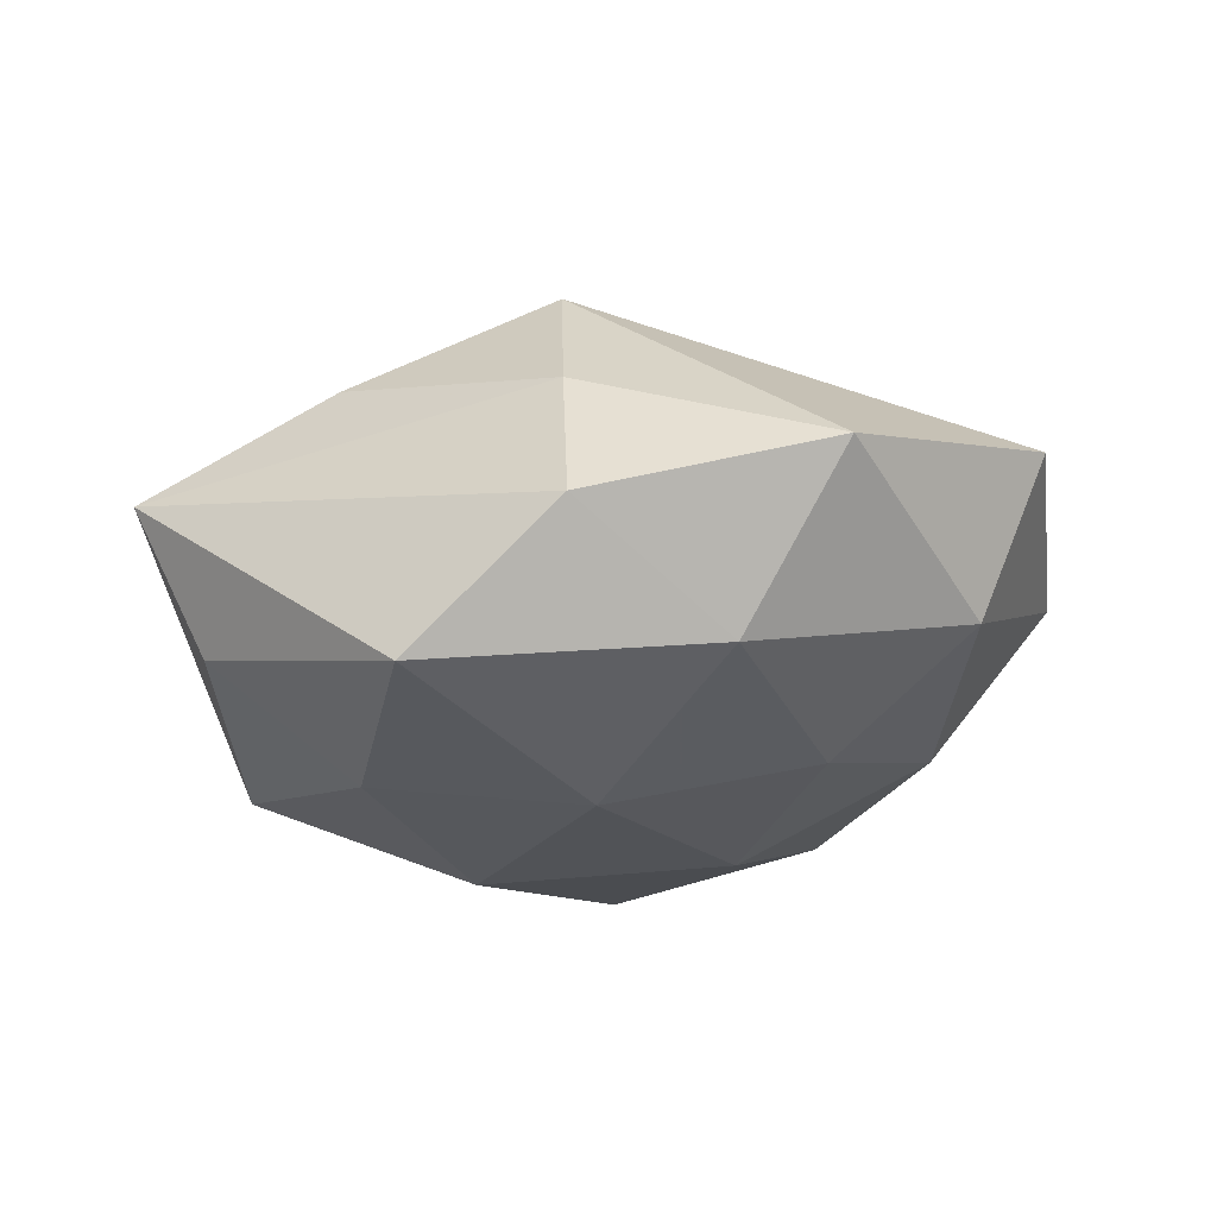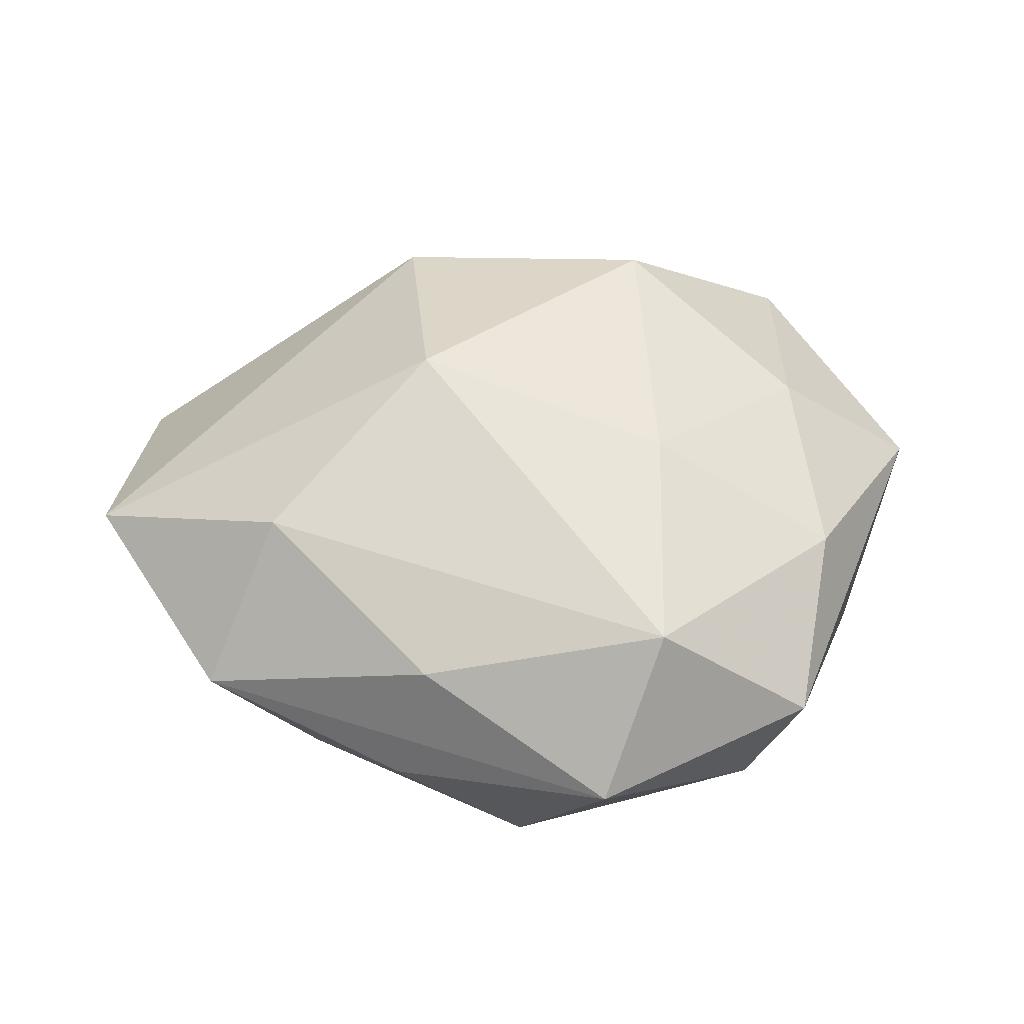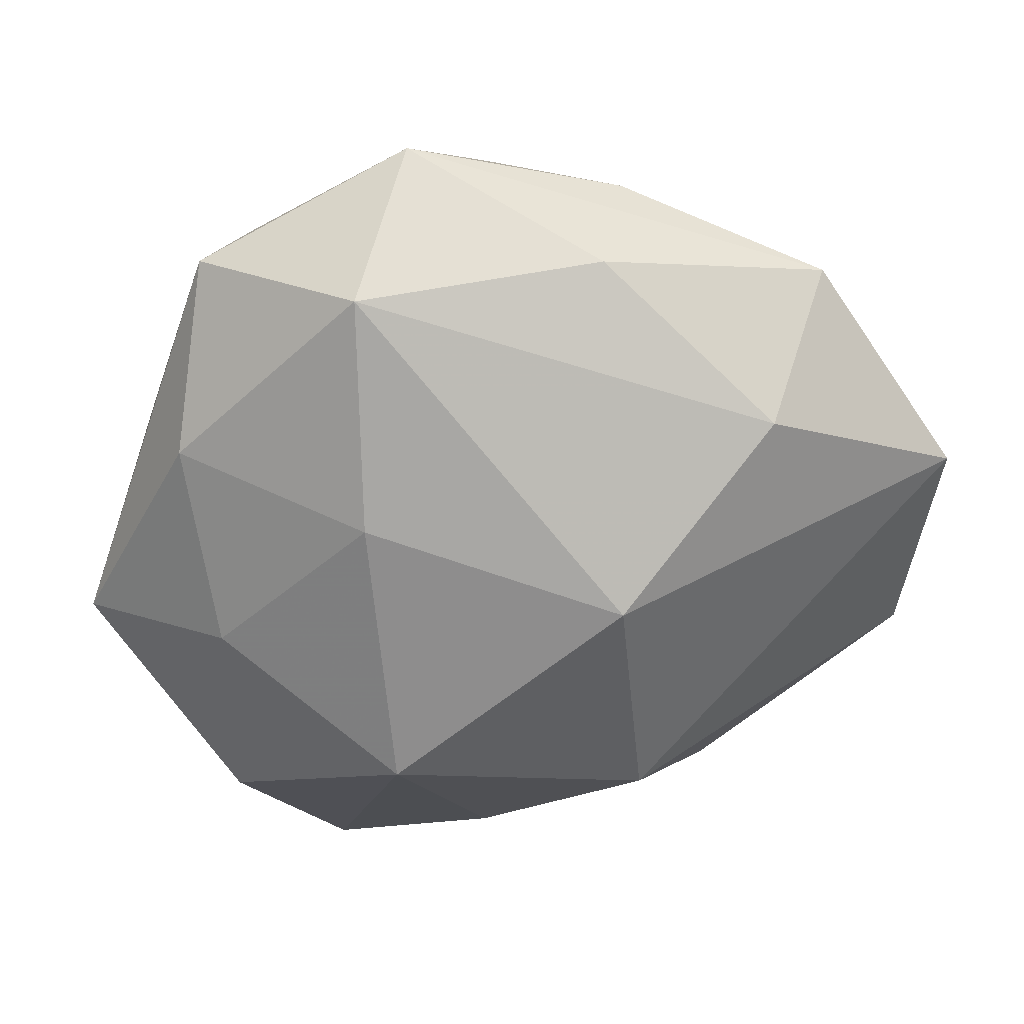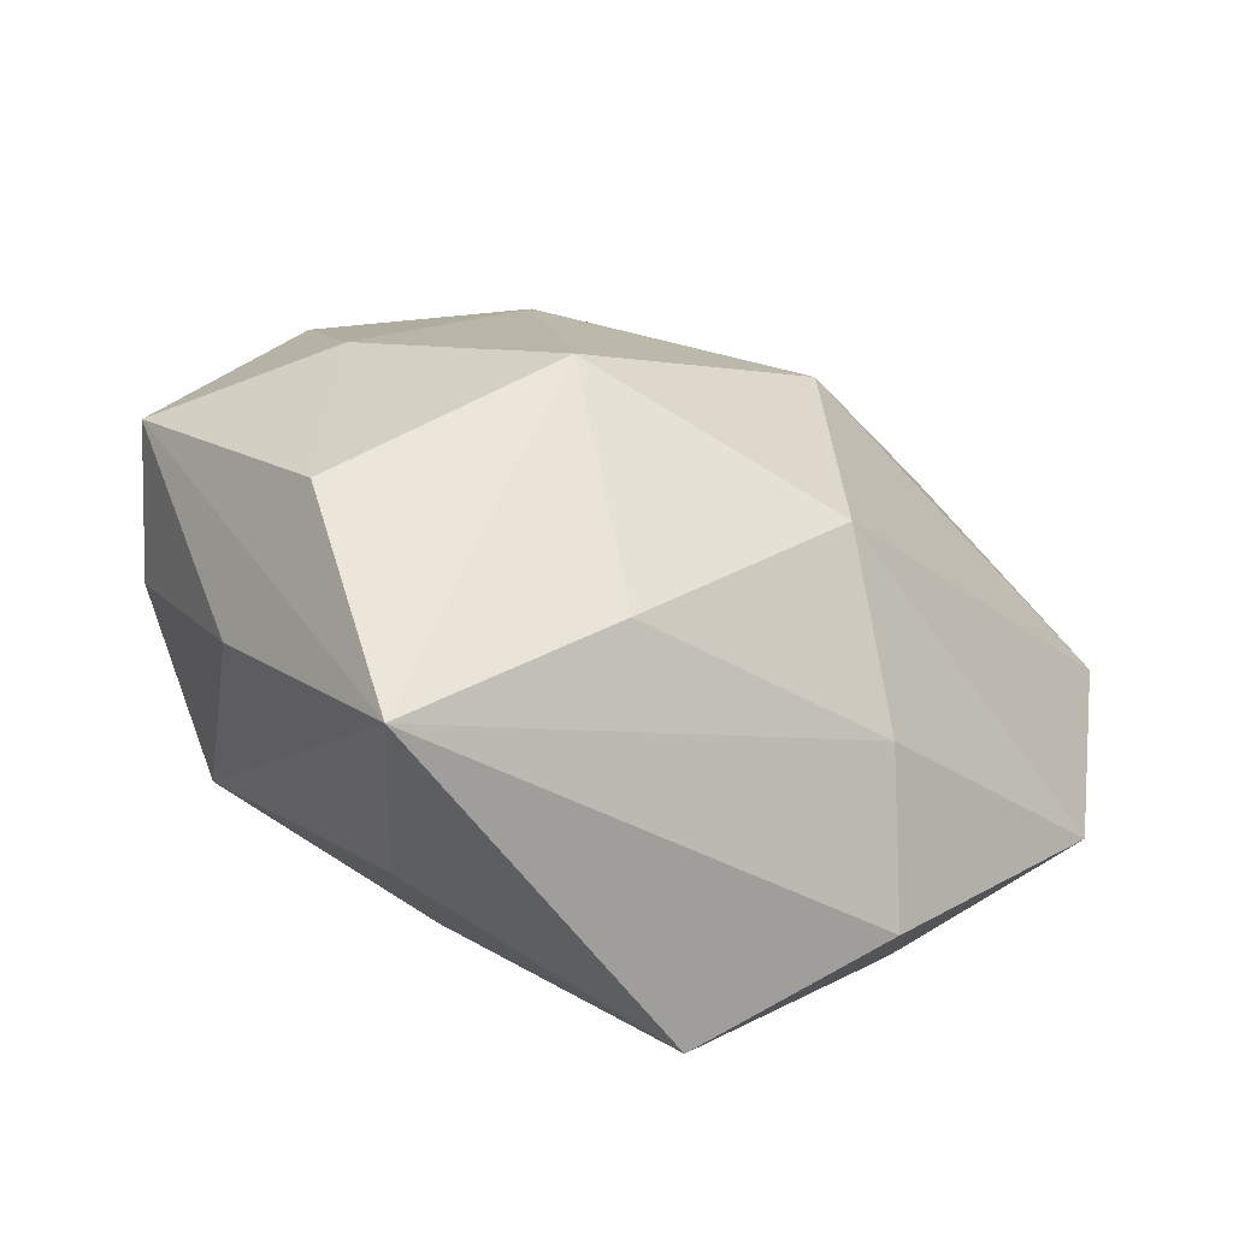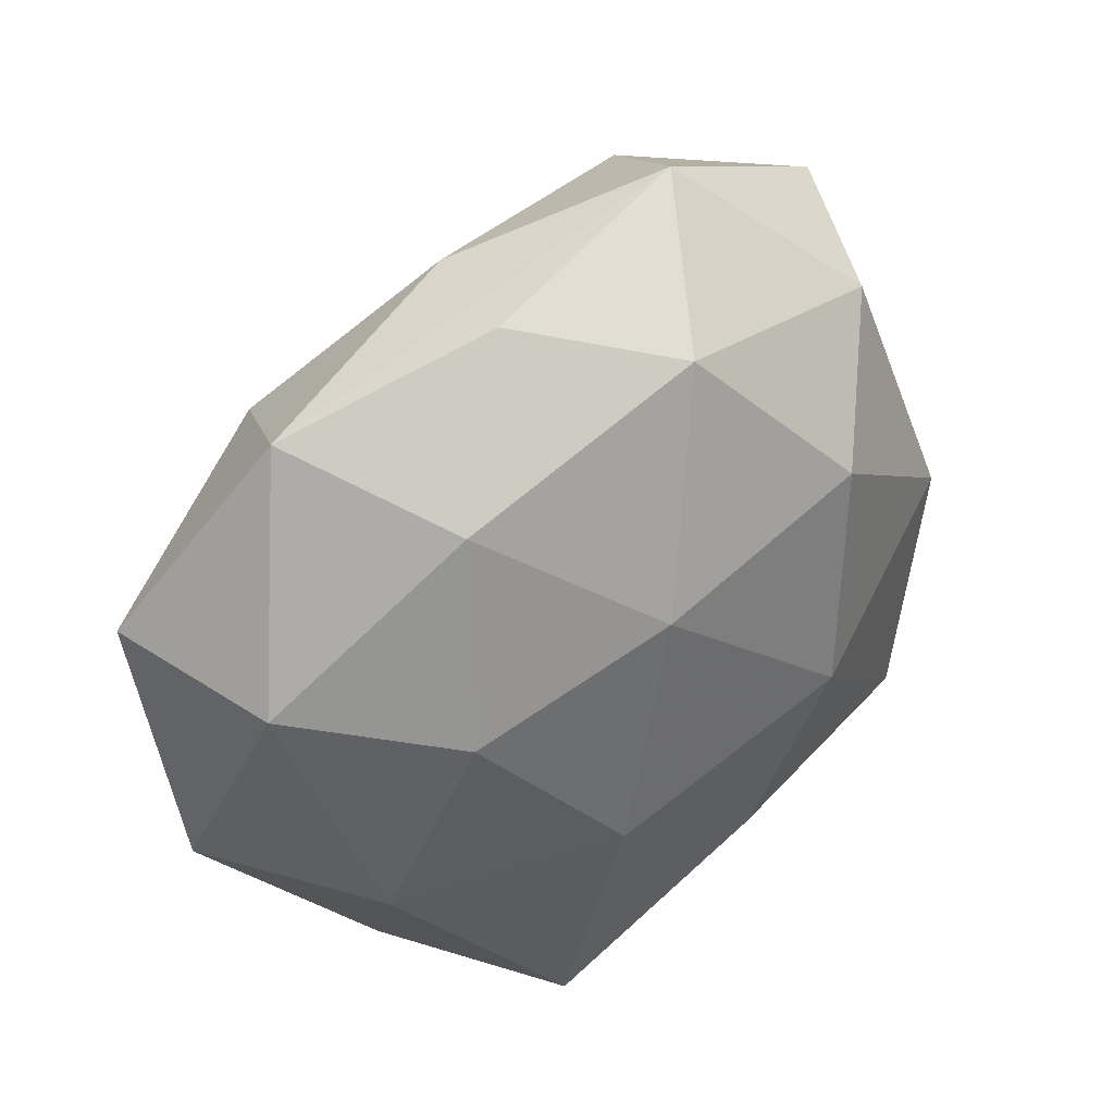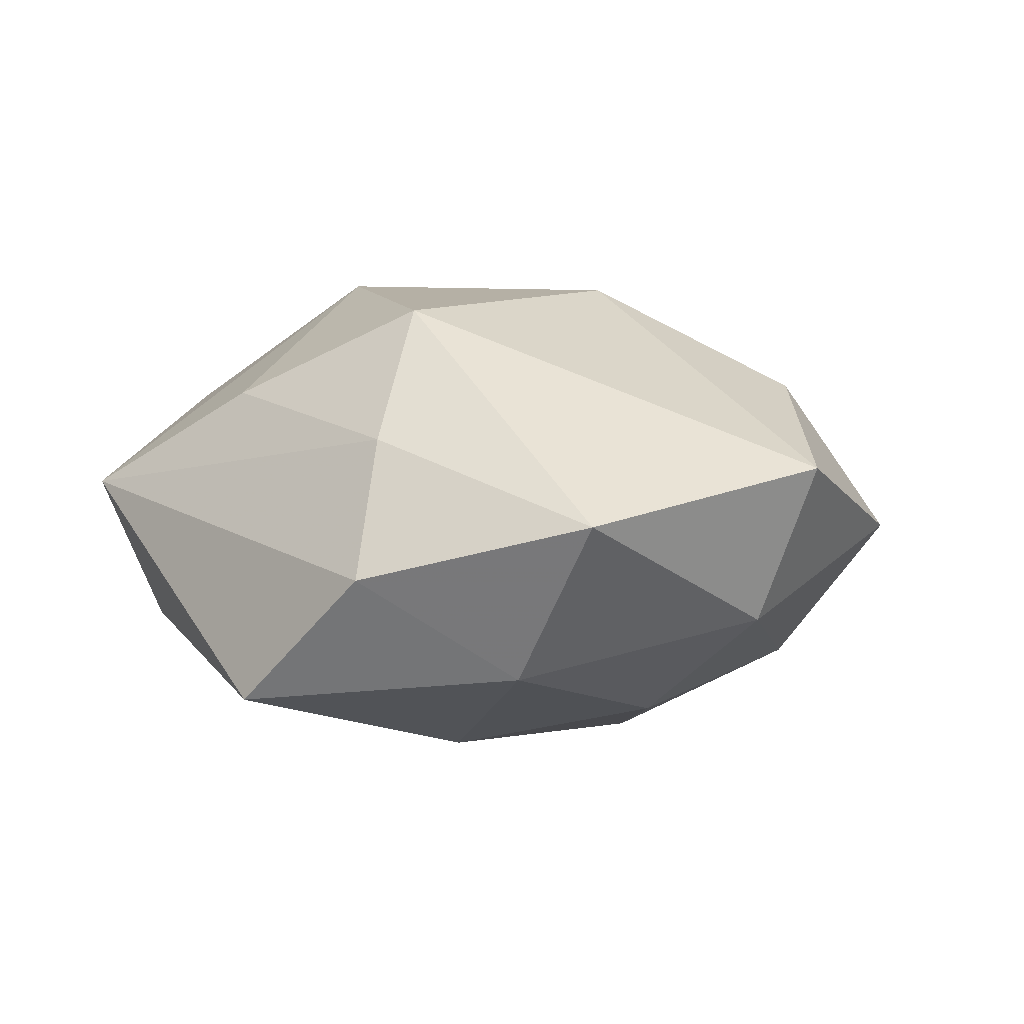
<metadata>
{"format":"obj","ext":"obj","renderer":"f3d","projection":"perspective","resolution":1024,"background":"white","views":[{"elev":-19.2,"azim":43.1,"up":"+Z"},{"elev":38.4,"azim":-179.2,"up":"+Z"},{"elev":37.1,"azim":-4.1,"up":"+Y"},{"elev":-65.5,"azim":-20.8,"up":"+Y"},{"elev":39.2,"azim":142.4,"up":"+Y"},{"elev":3.6,"azim":60.0,"up":"+Z"}]}
</metadata>
<code>
v 0.01133 0.03273 -0.004973
v 0.01215 -0.03381 -0.01458
v 0.01155 -0.01586 0.02121
v 0.01059 -0.01061 -0.02072
v -0.03897 -0.004196 0.005712
v -0.01287 0.01664 -0.02049
v 0.006562 0.01092 -0.02107
v 0.03915 -0.0131 0.002144
v -0.02639 -0.0007681 0.01576
v -0.01301 0.0317 0.01121
v -0.02909 0.01574 0.009749
v -0.02193 0.02623 -0.01087
v -0.01219 -0.03235 -0.00884
v -0.01667 -0.03691 0.004328
v -0.02806 -0.02072 -0.001785
v 0.01923 -0.02362 0.009298
v -0.013 0.01292 0.01878
v 0.02439 -0.02841 -0.002914
v -0.02518 -0.01628 -0.01518
v 0.02016 0.02087 -0.01252
v -0.02622 -0.02144 0.01284
v 0.02921 0.02638 0.0003863
v -0.03222 0.01224 -0.002997
v -0.01106 -0.01065 0.02431
v -0.007906 0.03876 -0.002264
v 0.008581 0.03191 0.006581
v 0.02873 -0.01438 -0.01215
v -0.01065 -0.00313 -0.02242
v -0.0001054 0.0302 -0.01501
v 0.02293 0.003243 -0.01677
v -0.005904 -0.0208 -0.01817
v -0.02646 0.03029 0.001324
v 0.00917 0.00622 0.02358
v 0.0411 0.009377 0.00679
v -0.002527 -0.02742 0.01336
v -0.028 0.006051 -0.01546
v 0.03595 0.006681 -0.007188
v -0.0348 -0.005127 -0.006737
v 0.02314 0.01926 0.01401
f 34 22 39
f 31 13 19
f 2 31 4
f 13 31 2
f 8 34 3
f 22 34 37
f 37 34 8
f 29 25 1
f 1 25 22
f 39 22 26
f 22 25 26
f 12 6 36
f 36 23 12
f 12 25 29
f 29 6 12
f 4 31 28
f 28 31 19
f 19 36 28
f 36 6 28
f 33 17 24
f 24 3 33
f 33 34 39
f 33 3 34
f 11 17 10
f 10 26 25
f 17 33 10
f 39 26 10
f 10 33 39
f 11 5 9
f 9 17 11
f 24 17 9
f 38 36 19
f 38 23 36
f 5 23 38
f 24 9 21
f 21 9 5
f 8 3 16
f 7 6 29
f 4 28 7
f 7 28 6
f 22 37 20
f 29 1 20
f 20 1 22
f 20 7 29
f 27 2 4
f 27 37 8
f 32 12 23
f 32 5 11
f 32 23 5
f 11 10 32
f 25 12 32
f 32 10 25
f 15 38 19
f 5 38 15
f 8 16 18
f 18 27 8
f 2 27 18
f 13 2 14
f 2 18 14
f 14 18 16
f 19 13 14
f 14 15 19
f 14 21 5
f 5 15 14
f 24 21 14
f 4 7 30
f 30 27 4
f 37 27 30
f 30 20 37
f 7 20 30
f 35 16 3
f 35 14 16
f 35 3 24
f 24 14 35

</code>
